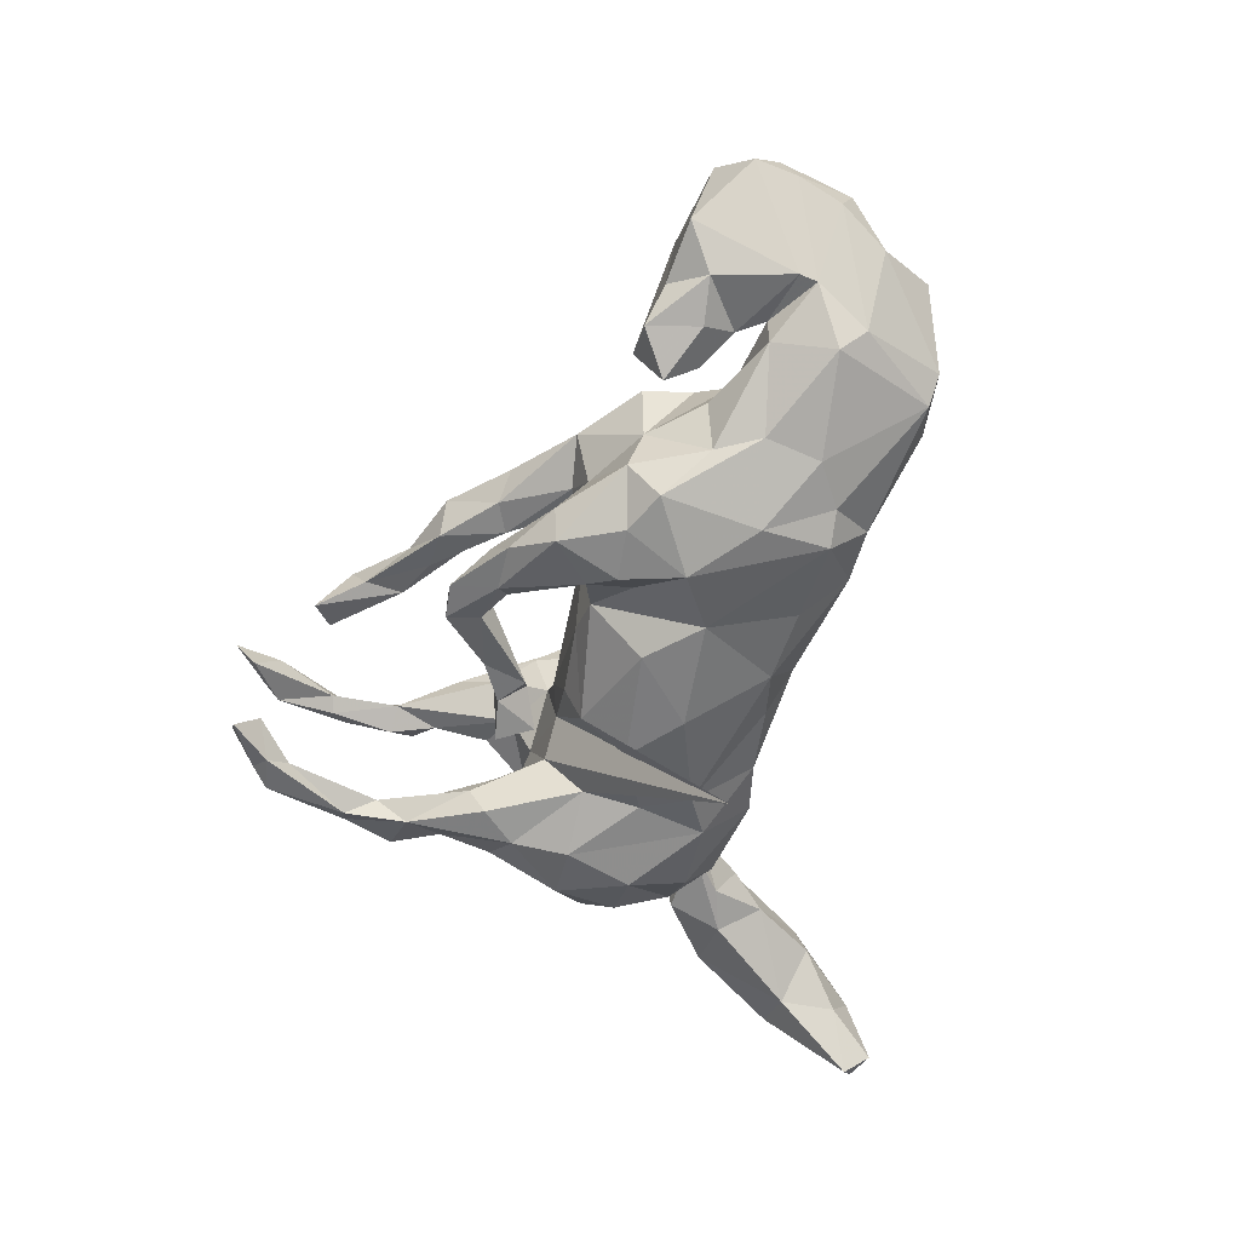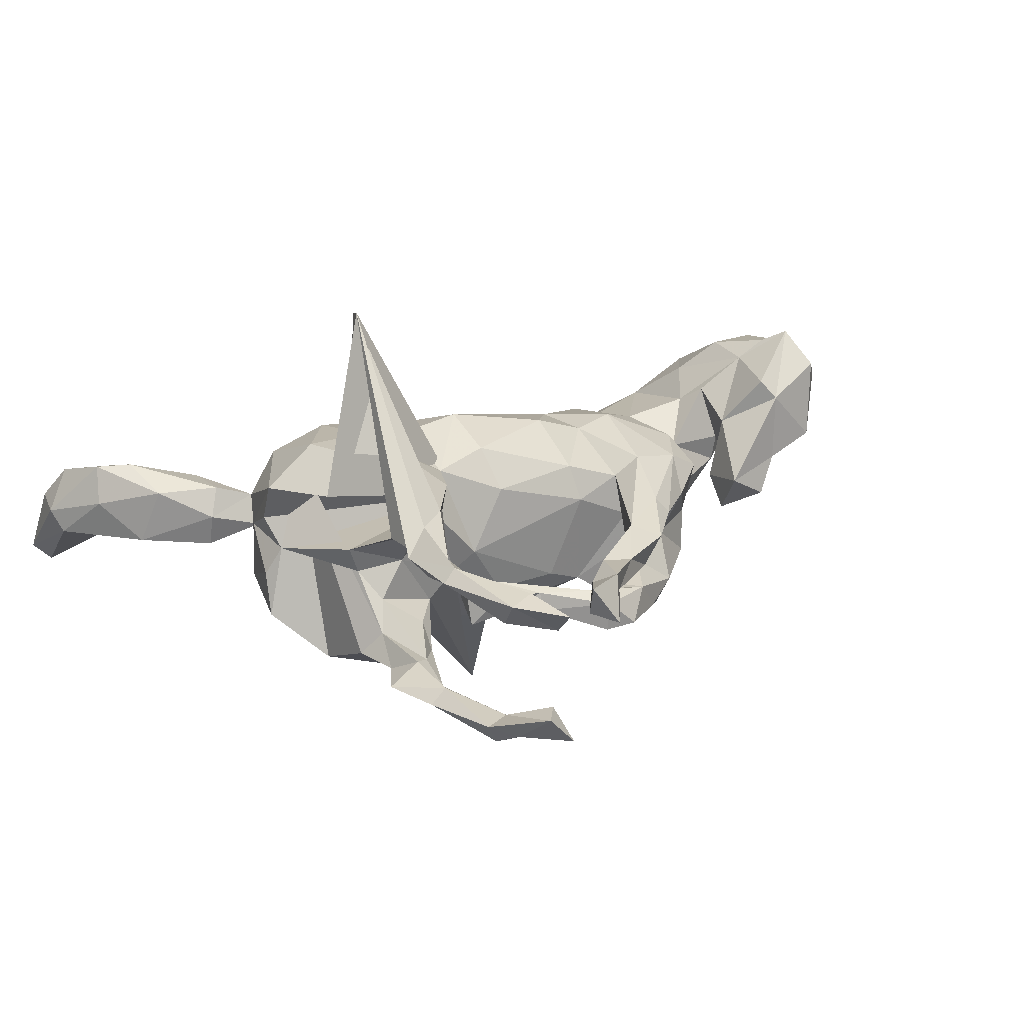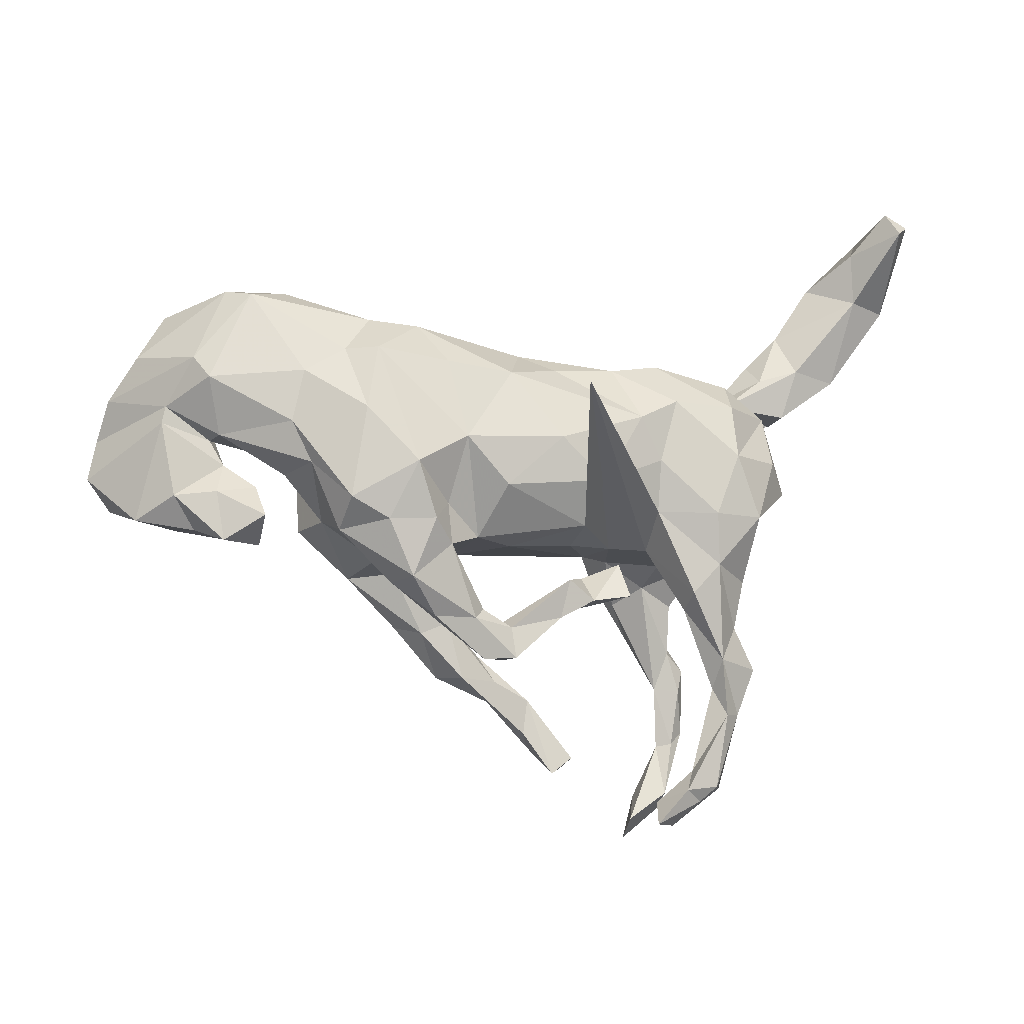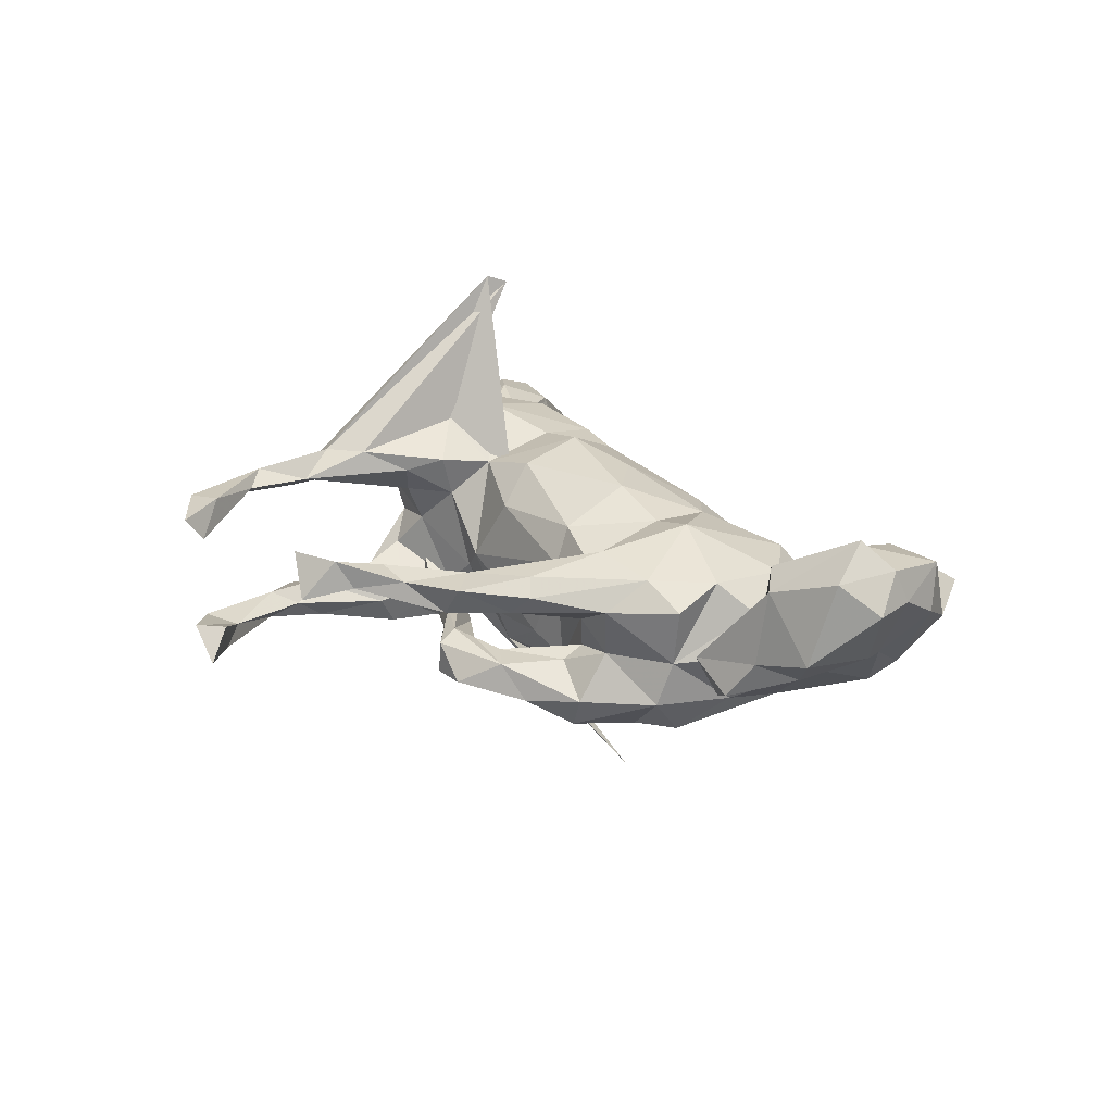
<metadata>
{"format":"obj","ext":"obj","renderer":"f3d","projection":"perspective","resolution":1024,"background":"white","views":[{"elev":-57.2,"azim":77.9,"up":"+Z"},{"elev":26.0,"azim":-31.9,"up":"+Z"},{"elev":-8.1,"azim":162.5,"up":"+Y"},{"elev":19.7,"azim":52.5,"up":"+Z"}]}
</metadata>
<code>
v 0.7473 -0.002193 0.1147
v 0.7261 0.04287 0.1727
v 0.7328 0.06495 0.12
v 0.6745 -0.0812 0.03108
v 0.6761 0.2037 0.0494
v 0.7018 0.1561 0.155
v 0.6822 0.01157 0.2152
v 0.6391 0.08357 -0.005117
v 0.7188 0.1317 0.08515
v 0.7015 -0.05021 0.1631
v 0.5943 0.1916 -0.05045
v 0.6124 0.1469 0.1612
v 0.6324 0.1122 -0.003568
v 0.6518 0.04709 0.1907
v 0.5891 -0.08398 0.1263
v 0.5778 -0.09657 0.008467
v 0.6175 -0.04131 -0.01715
v 0.6258 0.2833 0.07581
v 0.5324 0.01495 -0.007534
v 0.5719 0.1541 -0.07934
v 0.606 0.05825 0.1593
v 0.5369 -0.1187 -0.05059
v 0.537 0.3149 -0.02392
v 0.5683 -0.06128 0.1577
v 0.5553 0.05708 -0.00016
v 0.499 0.3066 -0.05672
v 0.5563 0.1898 0.1024
v 0.5091 0.277 0.02679
v 0.5491 -0.03523 -0.04296
v 0.5349 0.08575 0.09772
v 0.4729 -0.07749 -0.08159
v 0.5478 0.06019 -0.04869
v 0.5106 -0.01795 0.0711
v 0.5128 0.1257 0.06625
v 0.4347 -0.003224 -0.04863
v 0.4811 -0.0247 -0.03593
v 0.4685 -0.1205 -0.008007
v 0.4203 0.1639 -0.133
v 0.4393 0.07685 -0.1296
v 0.4316 0.03363 0.01802
v 0.4322 0.3193 -0.0201
v 0.3518 0.2032 -0.1384
v 0.4056 0.008487 -0.1309
v 0.3881 0.1243 0.05637
v 0.389 -0.009498 0.06596
v 0.3921 -0.08926 0.0333
v 0.3574 -0.1047 -0.1316
v 0.344 0.2272 0.01584
v 0.3245 0.09771 -0.1891
v 0.3714 -0.08328 -0.06042
v 0.3492 -0.05508 -0.1871
v 0.2613 0.2696 -0.02928
v 0.2759 -0.1449 -0.05705
v 0.3299 -0.1046 0.07435
v 0.268 0.02778 0.1242
v 0.2998 0.2662 -0.09384
v 0.2061 -0.08629 -0.1968
v 0.2674 -0.1909 -0.1337
v 0.2851 -0.09003 -0.1899
v 0.3008 0.2055 -0.1635
v 0.3051 -0.1688 0.02595
v 0.2419 -0.1837 -0.1823
v 0.2025 -0.1357 -0.06744
v 0.3094 0.2012 0.06301
v 0.2029 -0.1745 -0.08392
v 0.1899 0.132 0.1036
v 0.2421 0.005944 -0.217
v 0.2049 0.2563 0.01465
v 0.2038 -0.1314 -0.005012
v 0.2354 -0.1212 0.1001
v 0.1926 -0.2449 -0.1425
v 0.153 -0.2641 -0.08659
v 0.2132 0.2614 -0.0908
v 0.1893 -0.1158 0.07073
v 0.2164 -0.2508 0.0436
v 0.176 -0.2617 0.009771
v 0.2314 -0.1608 -0.007443
v 0.1964 -0.2361 0.07167
v 0.1031 -0.2301 -0.1242
v 0.1761 -0.05594 -0.1609
v 0.1708 -0.1254 -0.167
v 0.1988 0.02343 0.1126
v 0.1284 -0.242 0.005369
v 0.1138 -0.1073 -0.1267
v 0.138 -0.3357 0.052
v 0.1115 -0.2358 -0.08011
v 0.1007 -0.3145 -0.1223
v 0.1211 -0.2463 -0.141
v 0.1113 -0.1182 0.0417
v 0.1749 0.1911 -0.1531
v 0.1028 -0.338 0.005009
v 0.04834 -0.3113 -0.07084
v 0.04362 -0.311 -0.1223
v 0.04865 -0.2588 -0.1128
v 0.1517 0.05565 -0.1953
v 0.06269 0.1771 -0.1559
v 0.1041 -0.08994 0.1004
v 0.1084 0.02182 0.1507
v 0.06734 -0.2979 0.03194
v 0.07919 -0.02327 -0.1924
v 0.1163 0.1879 0.09394
v 0.1036 -0.2923 0.06412
v 0.06104 -0.2519 -0.07083
v -0.02916 0.1938 -0.1136
v 0.03831 -0.3431 0.02116
v -0.01522 0.06167 -0.2024
v 0.04823 -0.1167 -0.09608
v -0.01794 -0.433 0.03227
v 0.02998 0.09994 0.1529
v -0.07016 -0.08331 -0.1553
v 0.03633 -0.2738 -0.05787
v -0.01436 -0.3776 0.06299
v 0.0451 -0.3768 0.04895
v -0.06223 -0.1711 -0.09875
v -0.04794 -0.2371 -0.09083
v 0.06631 0.2207 0.03763
v -0.06519 -0.5034 0.01394
v -0.05914 0.05213 0.1898
v -0.02598 -0.3744 0.03353
v -0.0612 -0.4142 0.04954
v -0.03825 -0.4547 0.07764
v -0.06305 -0.1114 -0.0971
v -0.1075 -0.4749 0.03116
v -0.1079 -0.2056 -0.09312
v -0.09921 -0.1633 -0.05095
v -0.04689 -0.2276 -0.05969
v -0.06223 -0.0492 0.1614
v 0.02124 0.2261 -0.06193
v -0.109 -0.4873 0.08279
v -0.04529 0.1958 0.09156
v -0.1186 -0.2102 -0.05731
v -0.05239 -0.1037 0.09802
v -0.1382 0.2013 -0.1062
v -0.08989 0.1531 0.147
v -0.1556 -0.1063 -0.03721
v 0.0128 0.1151 -0.4206
v -0.09341 -0.009313 -0.1966
v -0.1792 -0.1828 -0.01381
v -0.1185 -0.1188 -0.004388
v -0.1721 -0.197 -0.1033
v -0.169 0.1094 -0.1745
v -0.09808 0.2102 0.05366
v -0.2084 0.03616 -0.1635
v -0.1607 -0.1388 -0.07425
v -0.2606 -0.5943 -0.06763
v -0.1516 0.06175 0.1743
v -0.1551 -0.06254 0.1437
v -0.186 -0.1383 0.1538
v -0.2103 -0.1129 -0.07848
v -0.2131 -0.5921 -0.1233
v -0.1669 0.1659 0.1581
v -0.1943 -0.115 0.08711
v -0.2395 -0.6152 0.1272
v -0.2301 -0.5541 -0.07137
v -0.2706 -0.1929 -0.1561
v -0.2077 -0.05227 -0.1482
v -0.2672 -0.5332 -0.1258
v -0.2116 0.2167 0.09233
v -0.2955 -0.5529 -0.1085
v -0.287 -0.4994 -0.09675
v -0.3059 -0.05522 -0.1835
v -0.2411 0.1438 -0.1559
v -0.2591 0.02253 0.2097
v -0.2681 -0.2194 -0.1138
v -0.2244 -0.1884 0.1348
v -0.2625 -0.179 -0.07822
v -0.2398 -0.5816 0.08738
v -0.2726 -0.1264 0.02437
v -0.2636 -0.2501 0.1698
v -0.2645 -0.16 0.08616
v -0.2426 -0.08409 0.2041
v -0.3495 0.1407 -0.1468
v -0.2651 -0.5394 0.1428
v -0.2266 0.2166 -0.0916
v -0.3138 -0.282 -0.08904
v -0.3128 -0.5609 0.1408
v -0.3437 -0.4026 -0.1239
v -0.3238 -0.3558 -0.1032
v -0.3236 -0.1459 -0.03154
v -0.3074 -0.4495 0.1319
v -0.3397 -0.5293 -0.08753
v -0.3323 -0.4442 0.1179
v -0.2588 0.05398 0.4282
v -0.3182 -0.2908 0.1694
v -0.3229 -0.5271 -0.1216
v -0.3413 0.2161 0.02888
v -0.3652 -0.2486 -0.1078
v -0.3036 -0.3438 0.1287
v -0.3146 -0.1425 -0.1667
v -0.312 -0.5349 0.09999
v -0.3425 -0.3023 -0.07528
v -0.2809 0.1498 0.183
v -0.3309 -0.3061 -0.1369
v -0.344 -0.3983 -0.07837
v -0.3251 -0.2777 0.1163
v -0.4057 -0.3208 -0.09601
v -0.3596 -0.3096 0.1309
v -0.2695 0.02086 0.4406
v -0.3487 -0.1888 -0.07159
v -0.3518 -0.1101 0.01664
v -0.3725 -0.4011 -0.1007
v -0.3345 -0.4175 0.154
v -0.3699 -0.1161 0.06622
v -0.3468 0.04918 -0.1804
v -0.3435 -0.3474 0.109
v -0.3268 -0.191 0.1085
v -0.4006 -0.09973 0.1694
v -0.3805 -0.167 -0.1128
v -0.3659 0.1897 -0.07768
v -0.4011 0.1716 0.006494
v -0.3903 -0.0578 -0.1694
v -0.1072 -0.04284 0.0778
v -0.3364 -0.06173 0.2193
v -0.3745 0.07211 0.1796
v -0.3641 0.02971 0.2105
v -0.4341 0.04483 -0.1312
v -0.3707 0.1723 0.1433
v -0.3951 0.1821 0.04385
v -0.4537 0.02246 0.1498
v -0.4366 0.133 0.031
v -0.4389 0.01358 0.03174
v -0.4264 0.1575 0.07659
v -0.47 0.2237 0.001258
v -0.4727 -0.001776 -0.0859
v -0.4671 0.02467 -0.01595
v -0.4398 0.1353 -0.07316
v -0.4568 0.04158 0.08549
v -0.4884 0.1704 0.1005
v -0.5368 0.2424 -0.01472
v -0.5129 0.157 -0.000426
v -0.5093 0.1489 0.05473
v -0.515 0.3115 0.02976
v -0.4901 0.2529 0.0923
v -0.5835 0.2109 0.09593
v -0.5905 0.3909 0.08389
v -0.6157 0.2284 0.003005
v -0.5758 0.4055 0.01887
v -0.5999 0.2972 0.1238
v -0.6453 0.3756 -0.0403
v -0.6389 0.4637 -0.04618
v -0.6836 0.4141 0.08885
v -0.7145 0.3649 -0.01068
v -0.701 0.4928 -0.1254
v -0.6667 0.2956 0.06154
v -0.6742 0.4993 0.01262
v -0.6516 0.3301 0.1187
v -0.6858 0.5339 -0.09723
v -0.7278 0.5111 -0.09873
v -0.7134 0.4547 0.02893
v -0.7255 0.3945 0.02277
v -0.357 -0.4231 0.1333
v -0.4623 0.2567 0.04858
f 96 95 106
f 100 106 95
f 141 96 106
f 90 95 96
f 240 239 243
f 242 243 239
f 247 240 243
f 237 239 240
f 236 242 239
f 248 243 242
f 250 248 242
f 247 243 248
f 250 249 248
f 245 248 249
f 241 249 250
f 244 250 242
f 247 245 240
f 237 240 245
f 248 245 247
f 241 245 249
f 189 155 193
f 164 193 155
f 187 189 193
f 156 155 189
f 149 155 156
f 161 156 189
f 211 161 189
f 143 156 161
f 204 161 211
f 208 211 189
f 187 208 189
f 214 211 208
f 156 143 137
f 141 137 143
f 136 156 137
f 162 143 161
f 216 204 211
f 162 161 204
f 100 137 106
f 141 106 137
f 110 137 100
f 162 141 143
f 226 204 216
f 224 216 211
f 84 100 95
f 133 141 162
f 172 162 204
f 174 162 172
f 226 172 204
f 104 96 141
f 33 15 24
f 7 24 15
f 21 33 24
f 37 15 33
f 4 10 15
f 7 15 10
f 16 4 15
f 1 10 4
f 8 1 4
f 2 10 1
f 213 183 171
f 169 171 183
f 163 213 171
f 198 183 213
f 171 148 147
f 152 147 148
f 163 171 147
f 169 148 171
f 207 198 213
f 184 183 198
f 169 183 184
f 197 184 198
f 165 148 169
f 188 169 184
f 18 12 5
f 6 5 12
f 23 18 5
f 27 12 18
f 9 5 6
f 14 6 12
f 21 14 12
f 27 21 12
f 7 14 21
f 2 6 14
f 7 2 14
f 3 6 2
f 1 3 2
f 9 6 3
f 13 9 3
f 24 7 21
f 8 3 1
f 30 33 21
f 7 10 2
f 86 63 79
f 81 79 63
f 103 86 79
f 65 63 86
f 53 63 65
f 72 65 86
f 72 58 65
f 53 65 58
f 71 58 72
f 77 63 53
f 47 53 58
f 50 53 47
f 62 47 58
f 199 191 175
f 178 175 191
f 179 199 175
f 187 191 199
f 166 179 175
f 200 199 179
f 138 140 131
f 124 131 140
f 125 138 131
f 144 140 138
f 126 131 124
f 144 124 140
f 115 126 124
f 125 131 126
f 92 126 115
f 114 115 124
f 94 115 114
f 125 114 124
f 103 94 114
f 93 115 94
f 88 93 94
f 92 115 93
f 79 94 103
f 111 103 114
f 72 103 111
f 125 111 114
f 88 94 79
f 81 88 79
f 103 72 86
f 87 71 72
f 92 87 72
f 88 71 87
f 62 58 71
f 111 126 92
f 72 111 92
f 125 126 111
f 87 92 93
f 88 87 93
f 196 194 191
f 178 191 194
f 187 196 191
f 201 194 196
f 160 178 194
f 145 154 160
f 157 160 154
f 181 145 160
f 150 154 145
f 159 150 145
f 157 154 150
f 246 241 250
f 11 5 9
f 151 163 146
f 147 146 163
f 134 151 146
f 192 163 151
f 130 151 134
f 118 134 146
f 229 232 223
f 252 223 232
f 210 229 223
f 239 232 229
f 235 237 245
f 177 160 157
f 209 210 186
f 218 186 210
f 174 209 186
f 226 210 209
f 142 128 133
f 104 133 128
f 174 142 133
f 116 128 142
f 162 174 133
f 158 142 174
f 158 174 186
f 172 209 174
f 218 210 223
f 230 229 210
f 38 42 26
f 56 26 42
f 20 38 26
f 49 42 38
f 41 26 56
f 60 56 42
f 49 60 42
f 73 56 60
f 52 56 73
f 90 73 60
f 95 90 60
f 96 73 90
f 128 73 96
f 104 128 96
f 116 73 128
f 239 229 236
f 230 236 229
f 242 236 244
f 234 244 236
f 237 232 239
f 235 232 237
f 246 250 244
f 159 157 150
f 185 157 159
f 181 159 145
f 181 185 159
f 177 157 185
f 201 185 181
f 30 21 34
f 27 34 21
f 40 30 34
f 215 192 217
f 158 217 192
f 219 215 217
f 163 192 215
f 158 192 151
f 147 118 146
f 109 134 118
f 98 109 118
f 101 134 109
f 66 109 98
f 127 98 118
f 82 66 98
f 101 109 66
f 97 82 98
f 55 66 82
f 64 66 55
f 70 55 82
f 13 3 8
f 213 163 215
f 219 213 215
f 127 118 147
f 132 127 147
f 97 98 127
f 74 82 97
f 54 55 70
f 74 70 82
f 19 33 30
f 17 8 4
f 132 97 127
f 45 55 54
f 78 54 70
f 102 85 78
f 75 78 85
f 70 102 78
f 113 85 102
f 197 202 184
f 188 184 202
f 251 202 197
f 205 195 188
f 170 188 195
f 182 205 188
f 197 195 205
f 180 188 202
f 176 202 251
f 205 251 197
f 182 251 205
f 190 251 182
f 180 182 188
f 190 182 180
f 173 180 202
f 190 176 251
f 173 202 176
f 167 180 173
f 167 176 190
f 153 173 176
f 167 190 180
f 153 167 173
f 129 117 121
f 108 121 117
f 120 129 121
f 123 117 129
f 167 153 176
f 28 27 18
f 28 34 27
f 165 169 188
f 39 20 32
f 13 32 20
f 43 39 32
f 38 20 39
f 11 13 20
f 25 32 13
f 227 220 221
f 225 221 220
f 212 227 221
f 219 220 227
f 226 225 220
f 224 221 225
f 43 32 35
f 40 35 32
f 50 43 35
f 40 50 35
f 47 43 50
f 31 36 29
f 19 29 36
f 22 31 29
f 37 36 31
f 194 181 160
f 177 178 160
f 181 194 201
f 193 201 196
f 175 164 166
f 149 166 164
f 178 164 175
f 125 124 144
f 224 214 221
f 200 221 214
f 211 214 224
f 201 177 185
f 193 178 177
f 193 177 201
f 164 178 193
f 187 193 196
f 208 187 199
f 88 62 71
f 81 62 88
f 149 164 155
f 214 208 199
f 59 47 62
f 57 62 81
f 179 166 149
f 200 214 199
f 51 47 59
f 57 59 62
f 67 59 57
f 80 57 81
f 84 80 81
f 63 84 81
f 95 80 84
f 107 110 84
f 100 84 110
f 89 107 84
f 122 110 107
f 149 156 136
f 135 149 136
f 51 43 47
f 17 22 29
f 37 31 22
f 221 200 203
f 168 203 200
f 212 221 203
f 170 203 168
f 179 168 200
f 168 179 149
f 135 168 149
f 168 135 152
f 139 152 135
f 170 168 152
f 122 139 135
f 147 152 139
f 139 107 89
f 132 139 89
f 122 107 139
f 69 89 84
f 84 63 69
f 77 69 63
f 61 77 53
f 61 53 50
f 138 125 144
f 241 235 245
f 238 235 241
f 246 238 241
f 234 238 246
f 233 235 238
f 232 235 233
f 228 233 238
f 41 23 26
f 11 26 23
f 28 23 41
f 18 23 28
f 48 28 41
f 206 212 203
f 83 69 77
f 89 74 97
f 44 55 45
f 46 45 54
f 36 37 33
f 16 15 37
f 22 16 37
f 17 4 16
f 22 17 16
f 165 152 148
f 170 152 165
f 132 89 97
f 69 74 89
f 75 54 78
f 54 61 46
f 50 46 61
f 75 61 54
f 207 212 198
f 206 198 212
f 219 212 207
f 219 207 213
f 195 198 206
f 188 170 165
f 76 61 75
f 170 195 206
f 197 198 195
f 83 102 74
f 70 74 102
f 69 83 74
f 99 102 83
f 112 113 102
f 91 85 113
f 231 220 222
f 219 222 220
f 228 231 222
f 210 220 231
f 244 234 246
f 228 238 234
f 116 101 68
f 66 68 101
f 73 116 68
f 130 101 116
f 11 9 13
f 130 134 101
f 227 212 219
f 139 132 147
f 19 8 17
f 50 45 46
f 25 30 40
f 44 40 34
f 32 25 40
f 19 30 25
f 36 33 19
f 28 44 34
f 45 40 44
f 50 40 45
f 64 55 44
f 222 219 217
f 25 13 8
f 48 64 44
f 68 66 64
f 23 5 11
f 48 44 28
f 68 64 48
f 142 130 116
f 68 48 52
f 41 52 48
f 73 68 52
f 20 26 11
f 231 228 234
f 236 231 234
f 222 233 228
f 233 222 218
f 217 218 222
f 252 233 218
f 218 217 186
f 158 186 217
f 151 130 142
f 25 8 19
f 29 19 17
f 226 209 172
f 67 60 49
f 104 141 133
f 67 95 60
f 80 95 67
f 51 67 49
f 39 49 38
f 51 49 39
f 224 226 216
f 59 67 51
f 43 51 39
f 225 226 224
f 57 80 67
f 110 136 137
f 135 136 110
f 112 120 121
f 123 129 120
f 121 108 113
f 91 113 108
f 112 121 113
f 158 151 142
f 119 117 123
f 119 108 117
f 119 123 120
f 105 91 108
f 119 105 108
f 83 91 105
f 99 105 119
f 119 120 112
f 76 85 91
f 99 112 102
f 119 112 99
f 83 105 99
f 85 76 75
f 83 76 91
f 77 76 83
f 252 232 233
f 56 52 41
f 218 223 252
f 230 231 236
f 210 231 230
f 226 220 210
f 122 135 110
f 77 61 76
f 203 170 206

</code>
